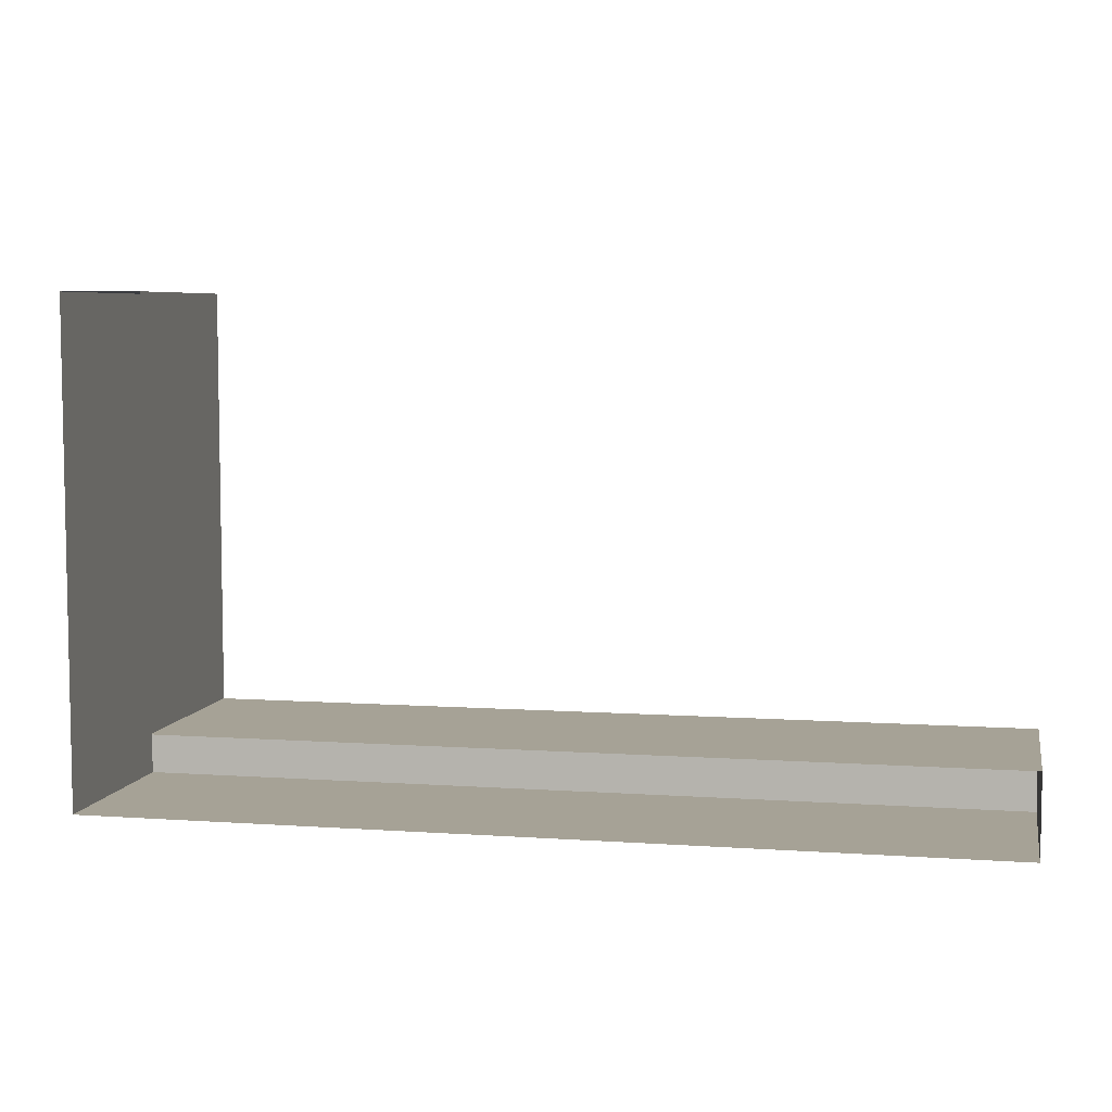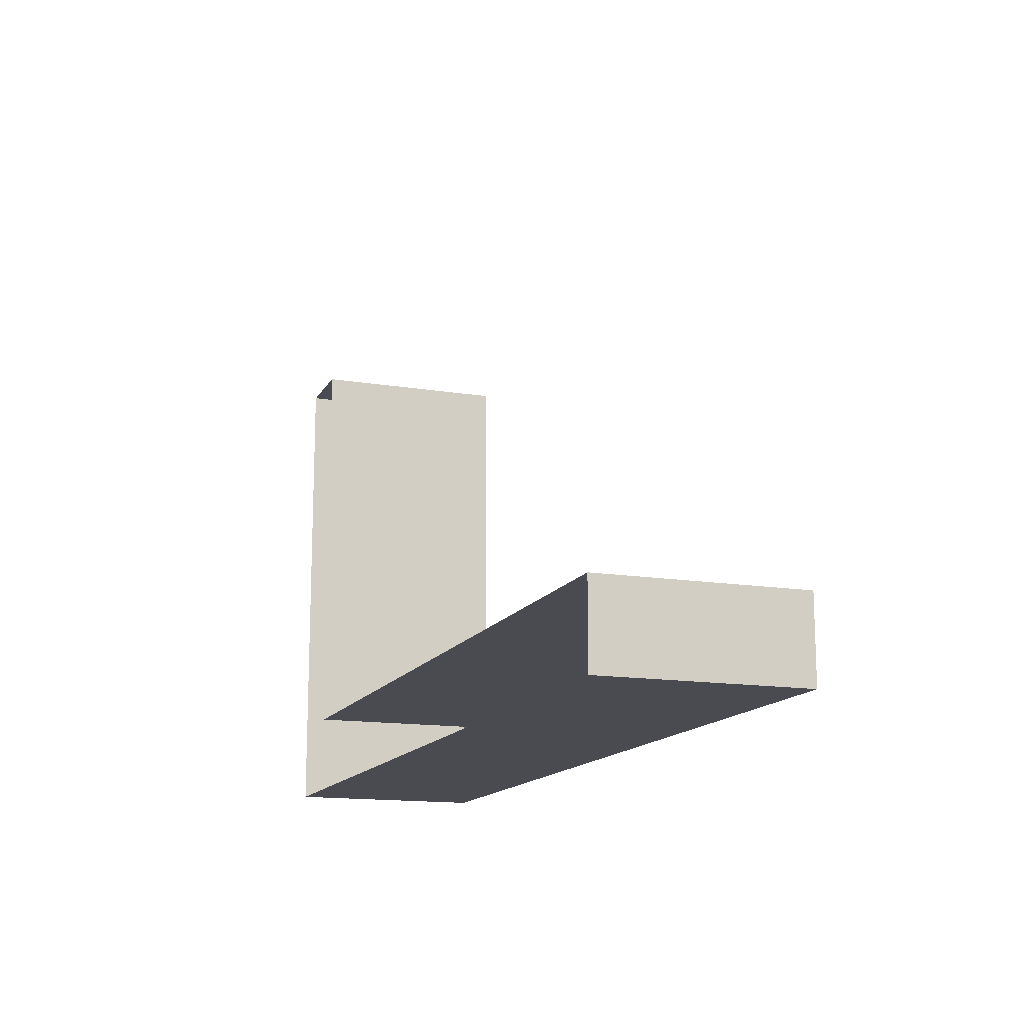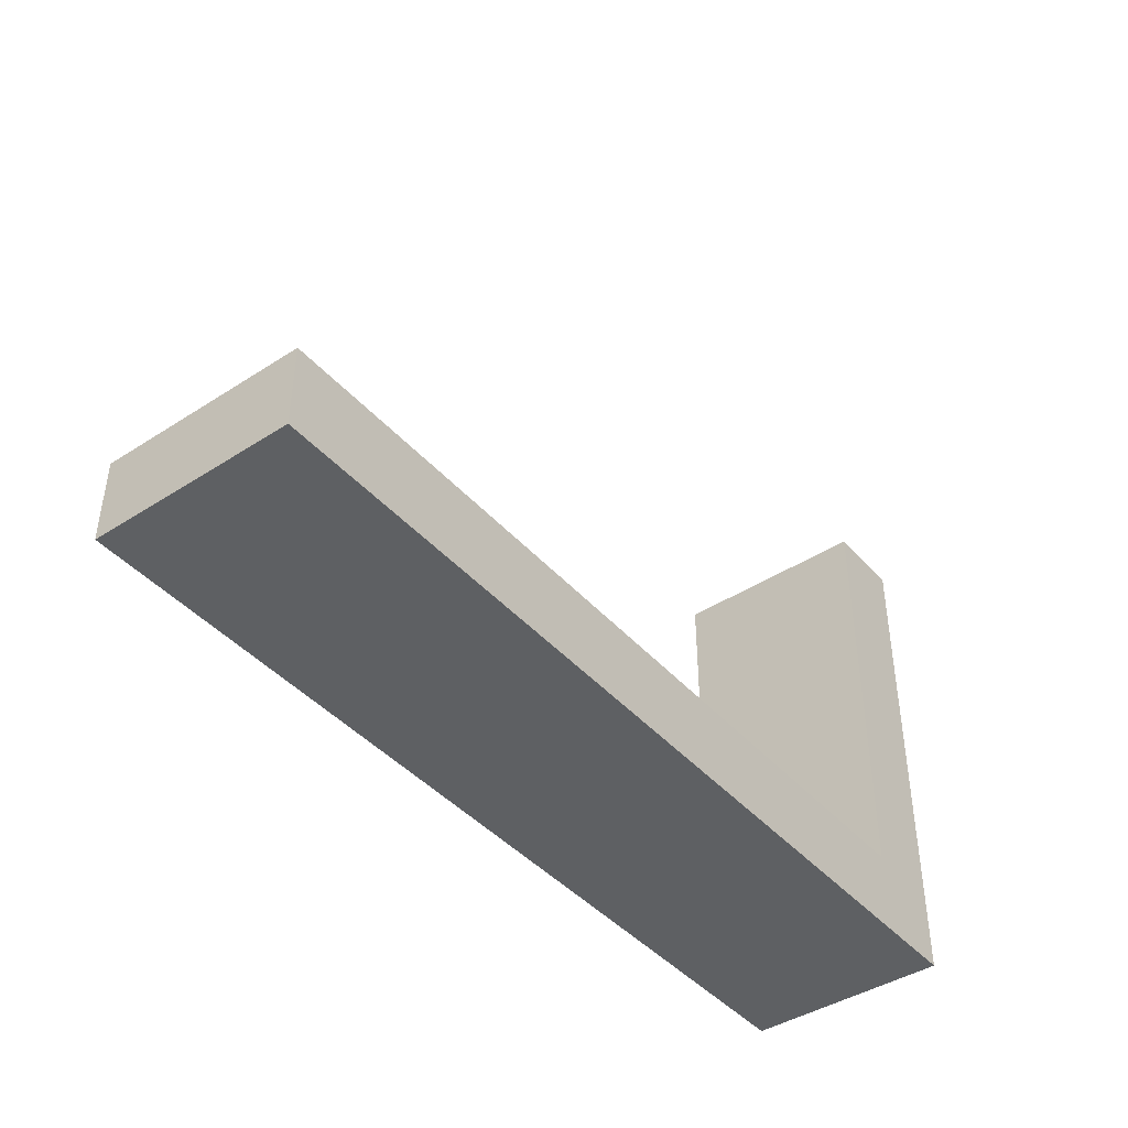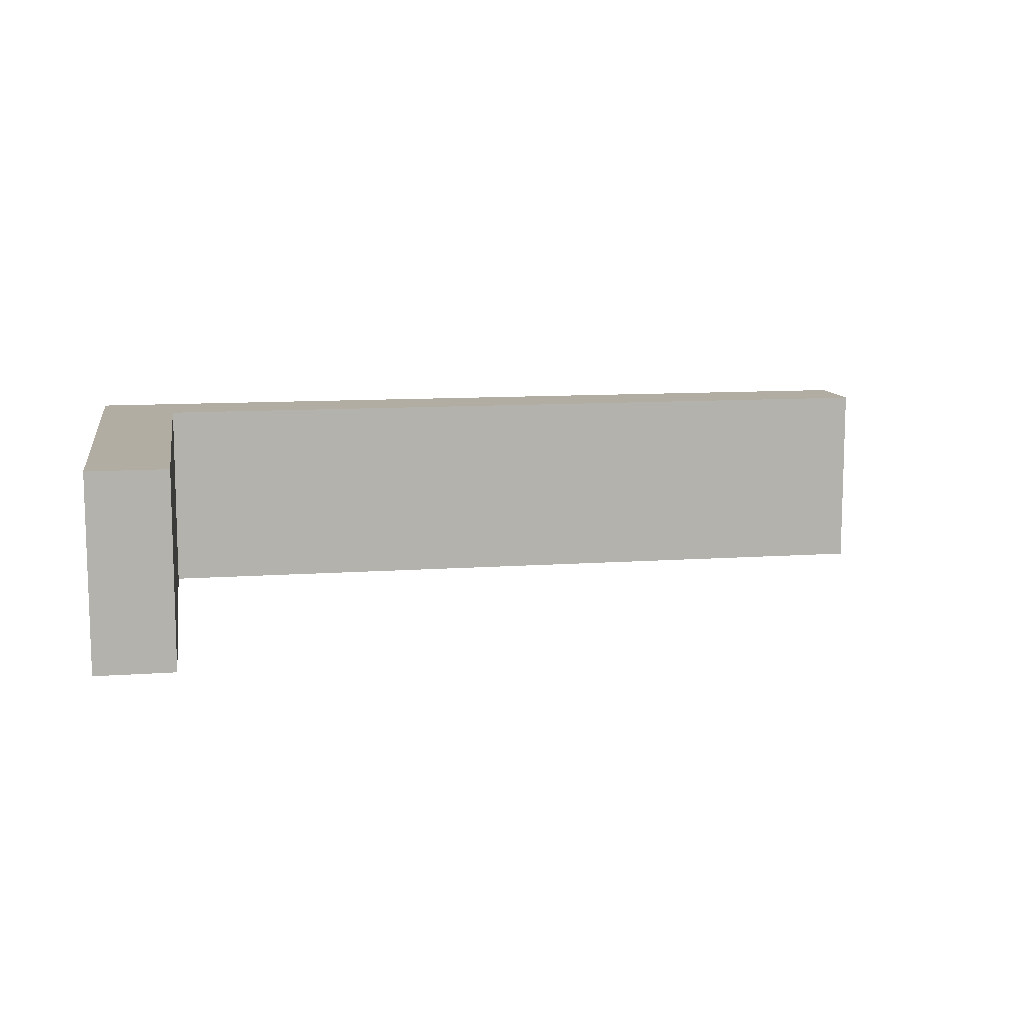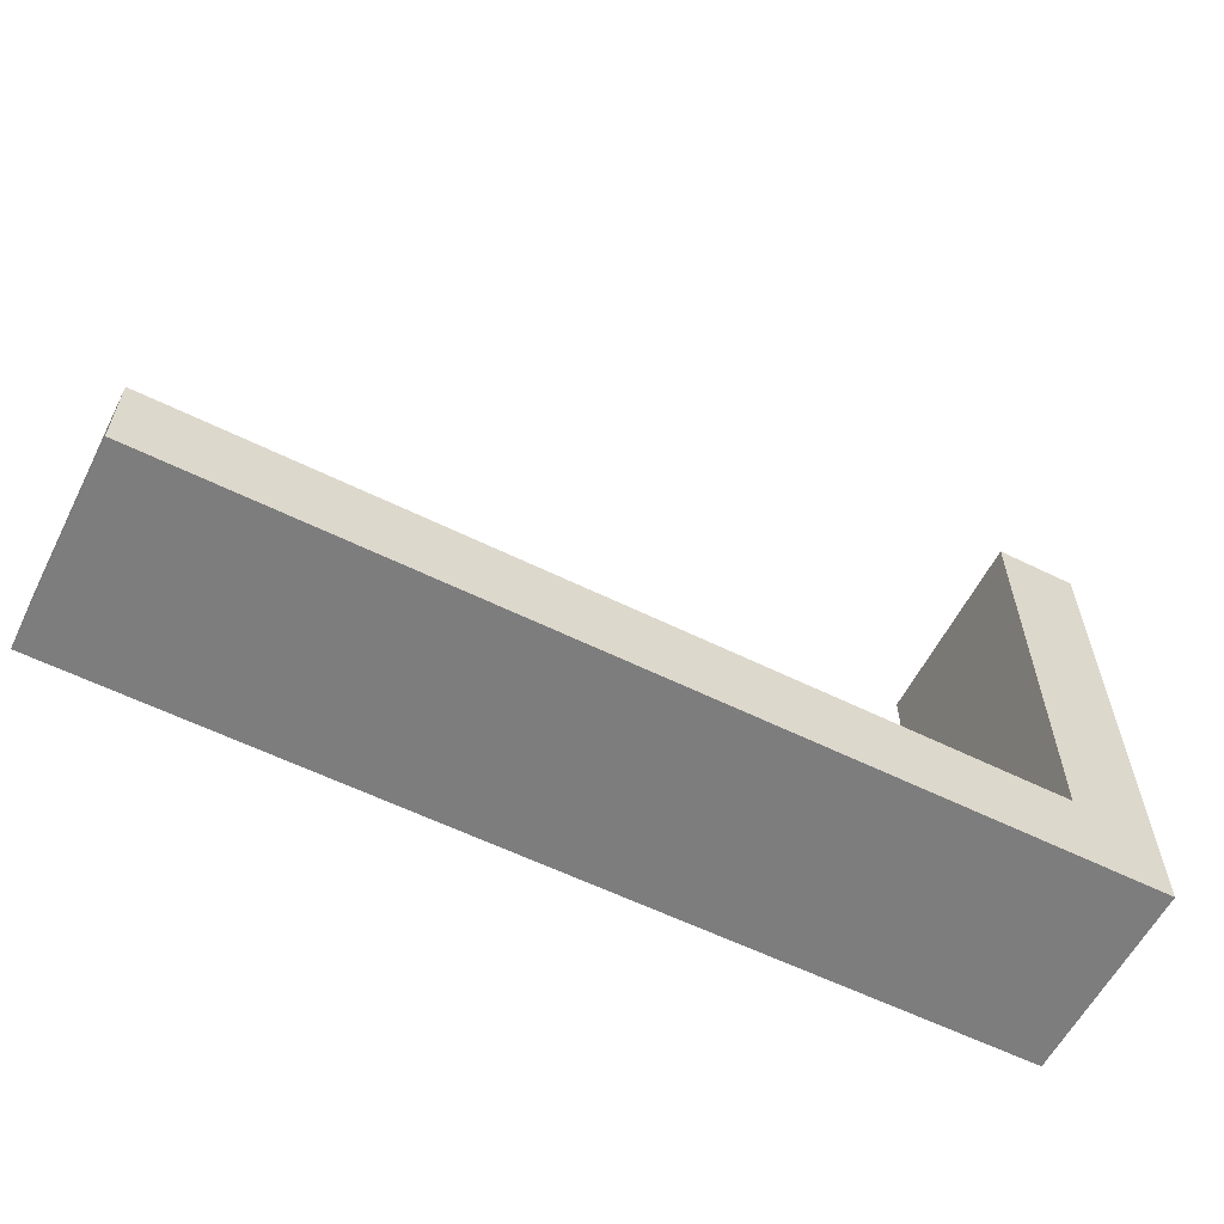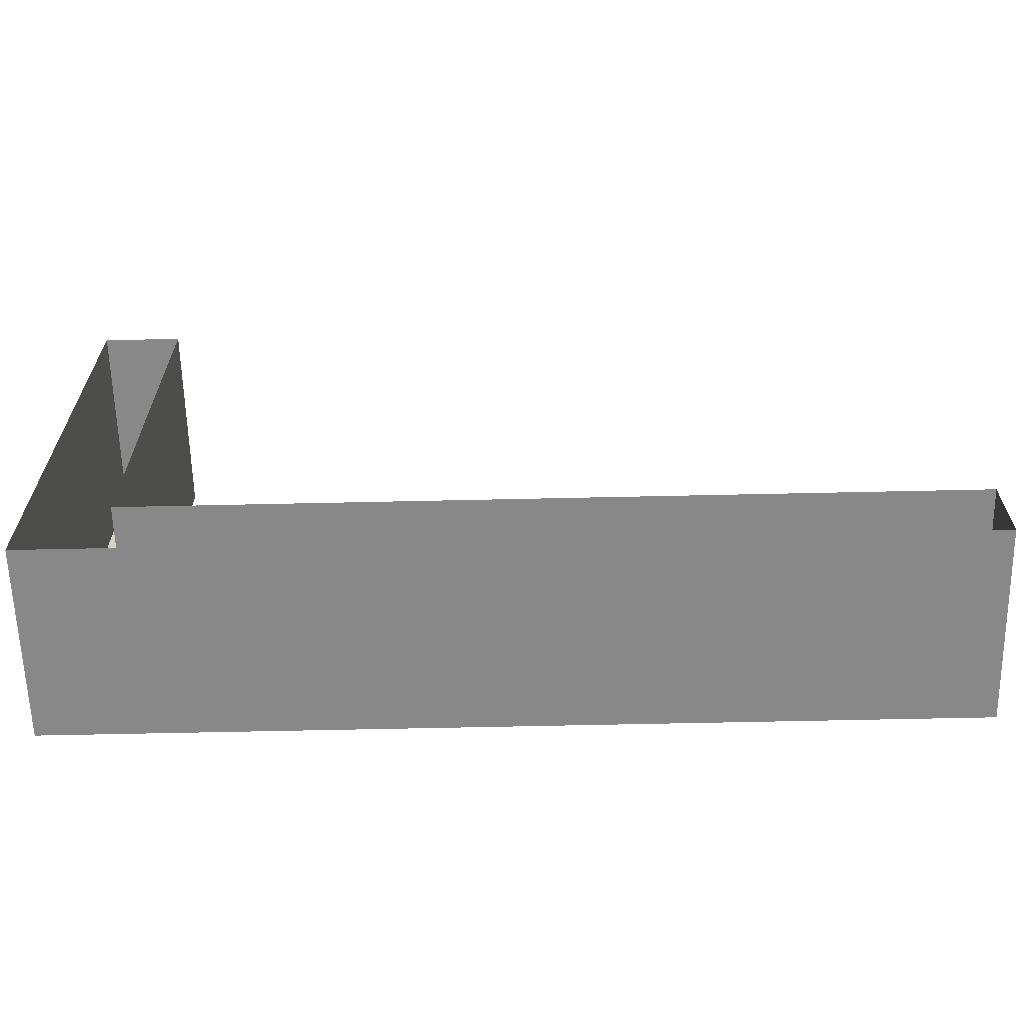
<metadata>
{"format":"obj","ext":"obj","renderer":"f3d","projection":"perspective","resolution":1024,"background":"white","views":[{"elev":6.3,"azim":11.7,"up":"+Z"},{"elev":-14.5,"azim":70.3,"up":"+Z"},{"elev":-42.6,"azim":127.6,"up":"+Z"},{"elev":10.6,"azim":-10.1,"up":"+Y"},{"elev":-59.2,"azim":153.1,"up":"+Z"},{"elev":-62.9,"azim":1.3,"up":"+Z"}]}
</metadata>
<code>
o Wall3
v -2.172 0 -0.09351
v 0.1069 0 -0.09351
v -2.172 -0 1.16
v -2.172 0.5 1.16
v 0.1069 -0 0.1112
v -1.97 -0 1.16
v -1.97 -0 0.1112
v -2.172 0.5 -0.09351
v 0.1069 0.5 -0.09351
v -1.97 0.5 1.16
v 0.1069 0.5 0.1112
v -1.97 0.5 0.1112
f 8 12 9
f 11 7 5
f 10 3 6
f 8 2 1
f 12 6 7
f 9 5 2
f 4 1 3
f 8 4 10
f 12 11 9
f 8 10 12
f 11 12 7
f 10 4 3
f 8 9 2
f 12 10 6
f 9 11 5
f 4 8 1

</code>
